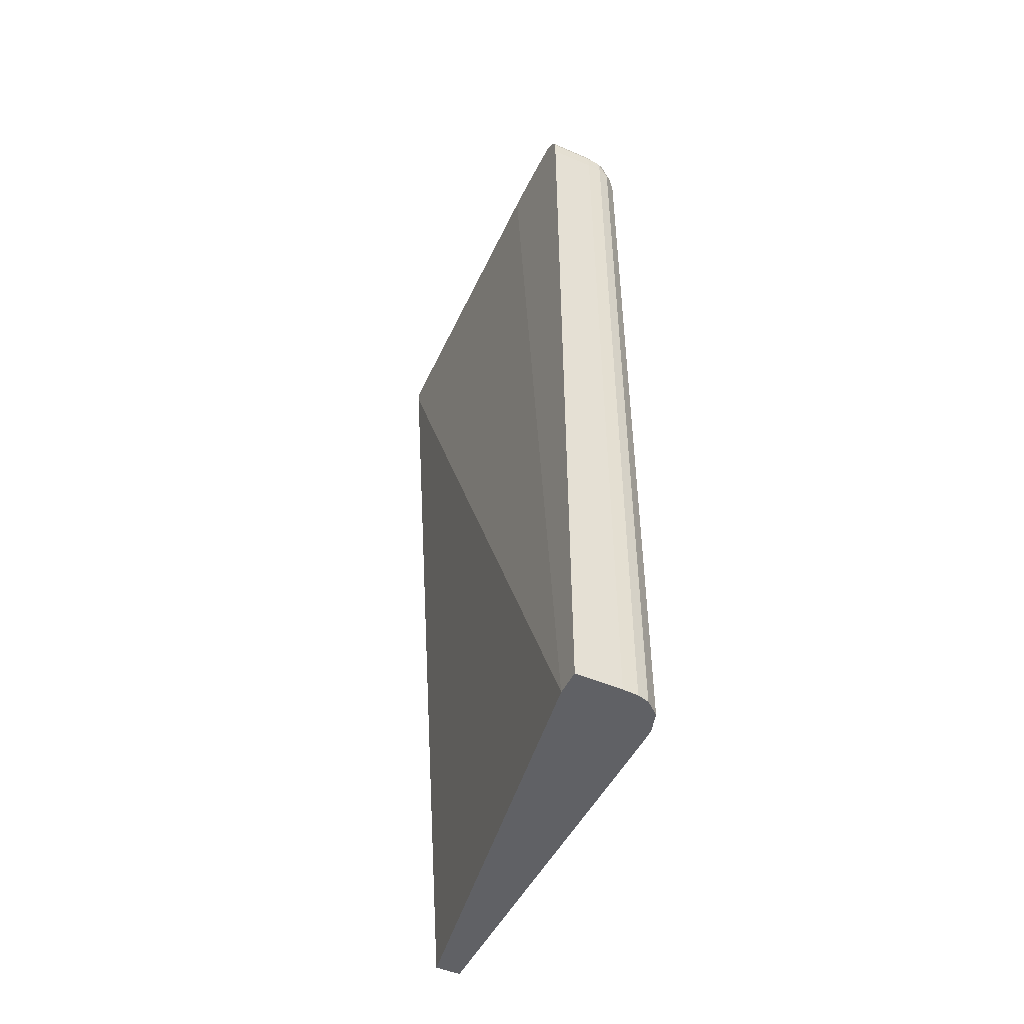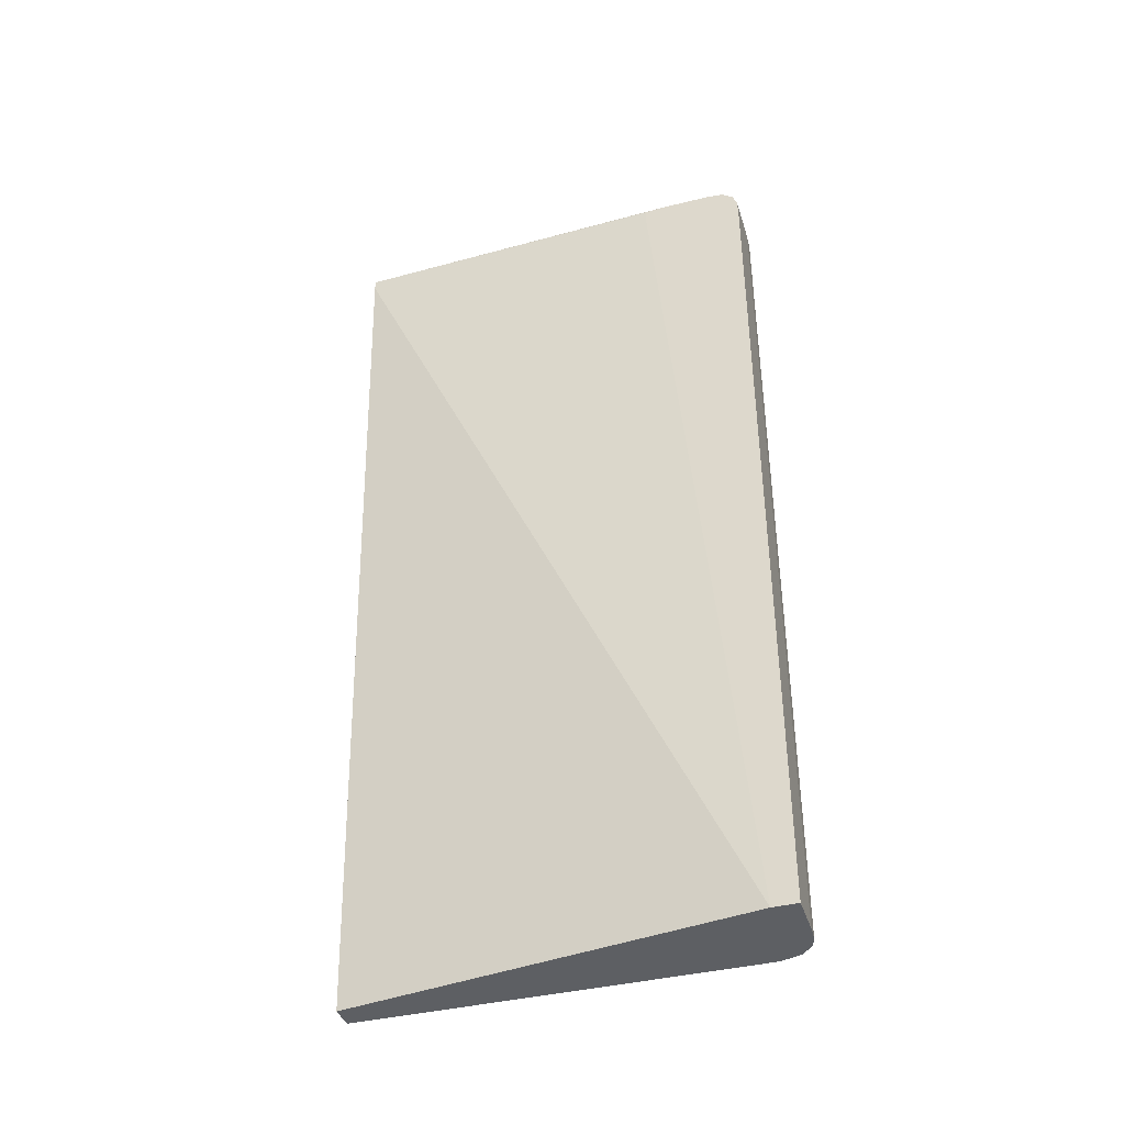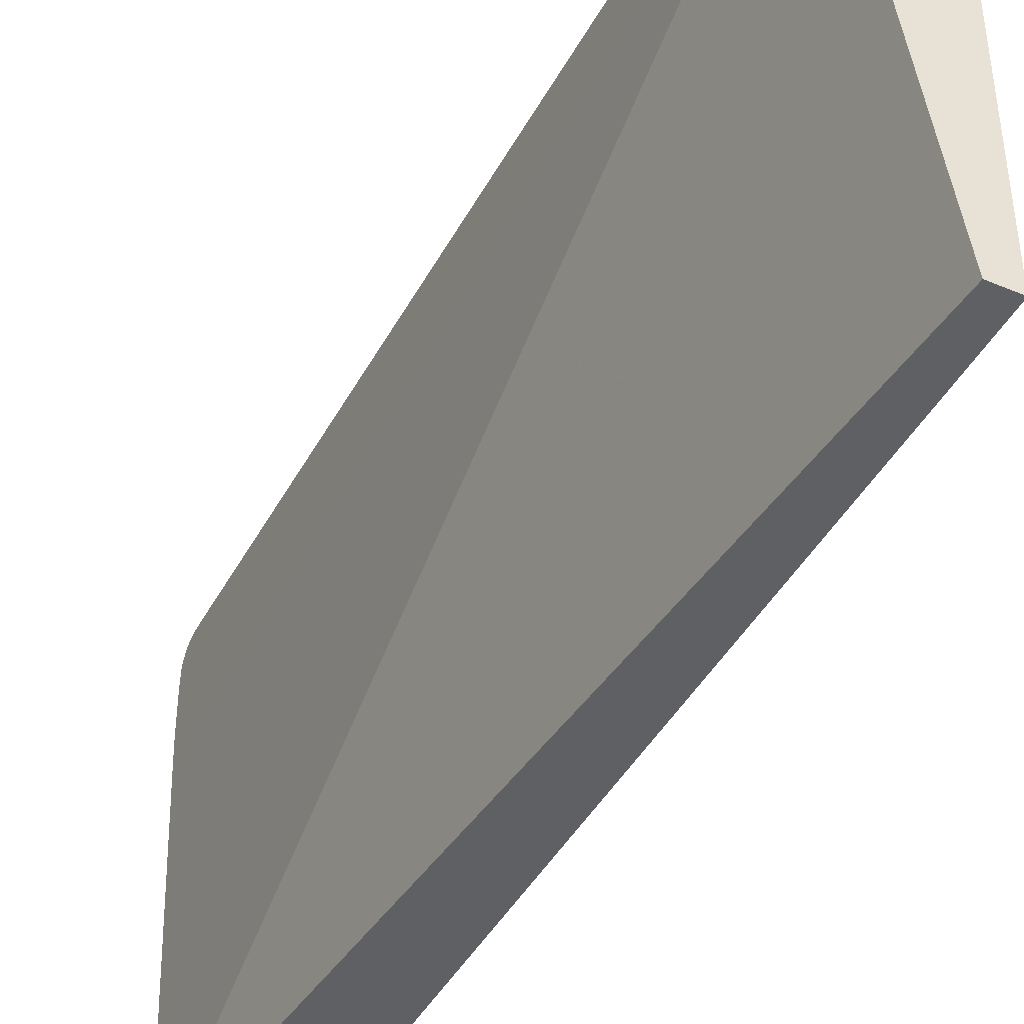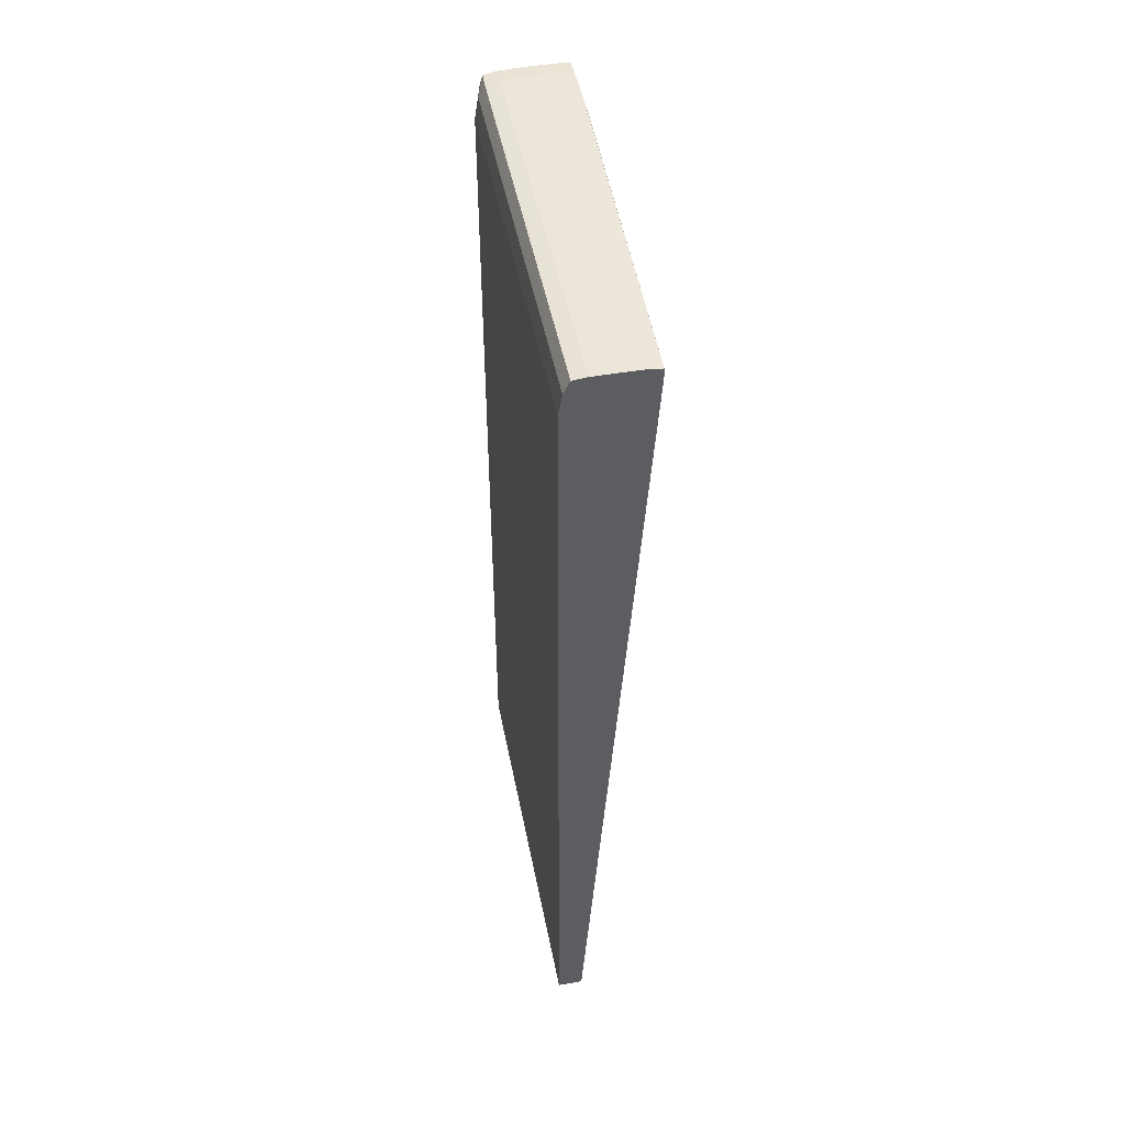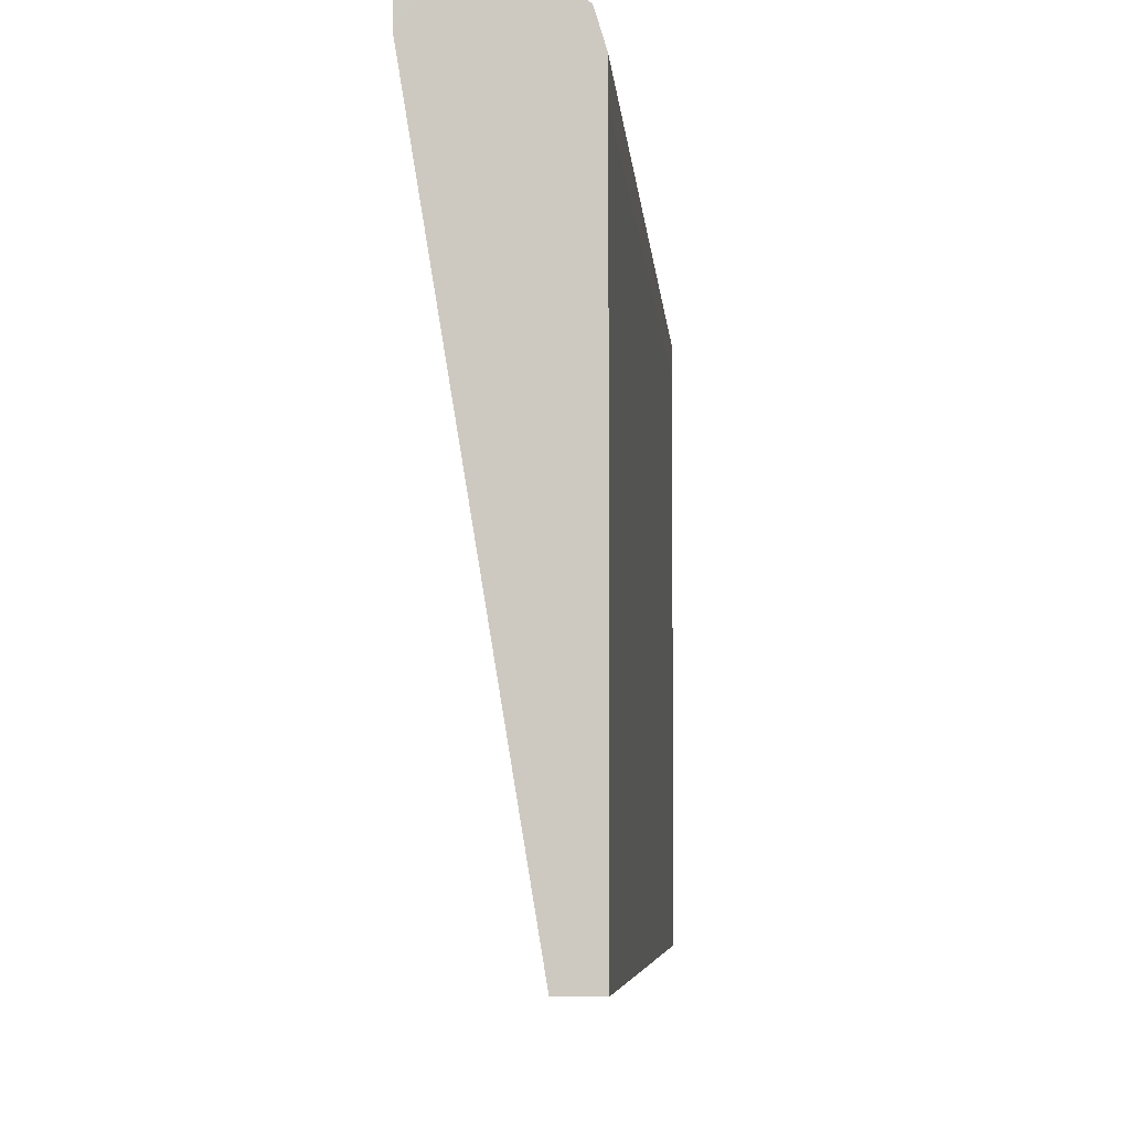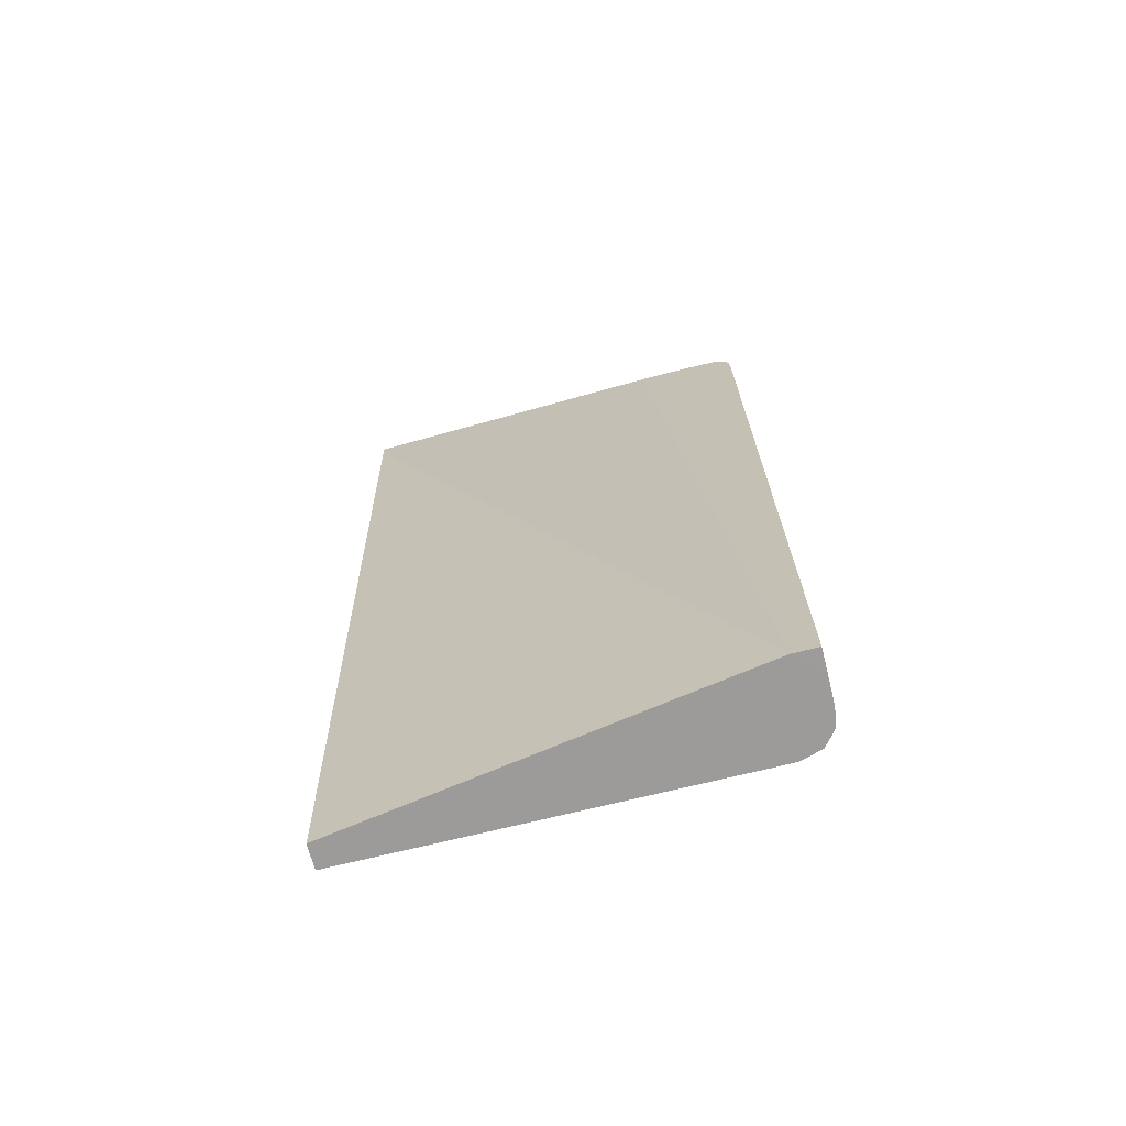
<metadata>
{"format":"obj","ext":"obj","renderer":"f3d","projection":"perspective","resolution":1024,"background":"white","views":[{"elev":-48.9,"azim":154.4,"up":"+Z"},{"elev":-39.9,"azim":107.0,"up":"+Z"},{"elev":-42.8,"azim":153.5,"up":"+Y"},{"elev":48.0,"azim":-11.0,"up":"+Z"},{"elev":-4.7,"azim":-176.5,"up":"+Y"},{"elev":-69.8,"azim":104.1,"up":"+Z"}]}
</metadata>
<code>
v -0.6309 0.000354 -0.4764
v -0.6309 0.3532 -0.4764
v -0.6073 0.000354 -0.4764
v -0.6309 0.000354 0.3372
v -0.6306 0.3747 -0.4764
v -0.6309 0.3532 0.3372
v -0.5444 0.3847 -0.4764
v -0.5527 0.000354 0.3611
v -0.629 0.000354 0.3483
v -0.6247 0.3938 -0.4764
v -0.6306 0.3747 0.3372
v -0.6273 0.3532 0.3586
v -0.6271 0.3747 0.3586
v -0.5656 0.4083 -0.4764
v -0.5444 0.4083 -0.4763
v -0.5444 0.3096 0.3594
v -0.5527 0.000354 0.3708
v -0.6273 0.000354 0.3586
v -0.612 0.4044 -0.4764
v -0.6247 0.3938 0.3372
v -0.623 0.3915 0.3586
v -0.6214 0.3532 0.3708
v -0.6213 0.3747 0.3708
v -0.6206 0.3879 0.3703
v -0.587 0.4083 -0.4764
v -0.5444 0.4083 0.3372
v -0.5444 0.3096 0.3711
v -0.5444 0.3316 0.3724
v -0.5589 0.000354 0.3716
v -0.6214 0.000354 0.3708
v -0.6119 0.4045 -0.4764
v -0.6119 0.4045 0.3372
v -0.6077 0.4016 0.3584
v -0.6146 0.000354 0.3716
v -0.6084 0.3532 0.3724
v -0.6084 0.3747 0.3723
v -0.587 0.4029 0.3635
v -0.6084 0.3907 0.3708
v -0.6012 0.4075 -0.4764
v -0.587 0.4083 0.3372
v -0.5444 0.4075 0.3528
v -0.5444 0.3747 0.3724
v -0.587 0.000354 0.3724
v -0.5656 0.000354 0.3723
v -0.6119 0.4046 -0.4764
v -0.6001 0.4073 0.3511
v -0.6012 0.4075 0.3372
v -0.6084 0.000354 0.3724
v -0.587 0.3747 0.3724
v -0.587 0.3922 0.3708
v -0.587 0.4075 0.3528
v -0.5444 0.4028 0.3636
v -0.5444 0.4029 0.3635
v -0.5444 0.3922 0.3708
f 1 2 5
f 1 5 10
f 1 10 19
f 1 19 31
f 1 31 45
f 1 45 39
f 1 39 25
f 1 25 14
f 1 14 7
f 1 7 3
f 1 3 8
f 1 8 17
f 1 17 29
f 1 29 44
f 1 44 43
f 1 43 48
f 1 48 34
f 1 34 30
f 1 30 18
f 1 18 9
f 1 9 4
f 1 4 6
f 1 6 2
f 2 6 11
f 2 11 5
f 3 7 8
f 4 9 6
f 5 11 20
f 5 20 10
f 6 9 12
f 6 12 13
f 6 13 11
f 7 14 15
f 7 15 26
f 7 26 41
f 7 41 53
f 7 53 52
f 7 52 54
f 7 54 42
f 7 42 28
f 7 28 27
f 7 27 16
f 7 16 8
f 8 16 27
f 8 27 17
f 9 18 12
f 10 20 19
f 11 13 21
f 11 21 20
f 12 22 23
f 12 23 13
f 12 18 30
f 12 30 22
f 13 23 24
f 13 24 21
f 14 25 40
f 14 40 26
f 14 26 15
f 17 27 28
f 17 28 29
f 19 20 32
f 19 32 31
f 20 21 32
f 21 24 33
f 21 33 32
f 22 30 34
f 22 34 35
f 22 35 23
f 23 35 36
f 23 36 24
f 24 37 33
f 24 36 38
f 24 38 37
f 25 39 47
f 25 47 40
f 26 40 51
f 26 51 41
f 28 42 49
f 28 49 35
f 28 35 48
f 28 48 43
f 28 43 44
f 28 44 29
f 31 32 45
f 32 33 46
f 32 46 47
f 32 47 45
f 33 37 46
f 34 48 35
f 35 49 36
f 36 49 50
f 36 50 38
f 37 51 46
f 37 38 50
f 37 50 52
f 37 52 53
f 37 53 41
f 37 41 51
f 39 45 47
f 40 47 46
f 40 46 51
f 42 54 50
f 42 50 49
f 50 54 52

</code>
